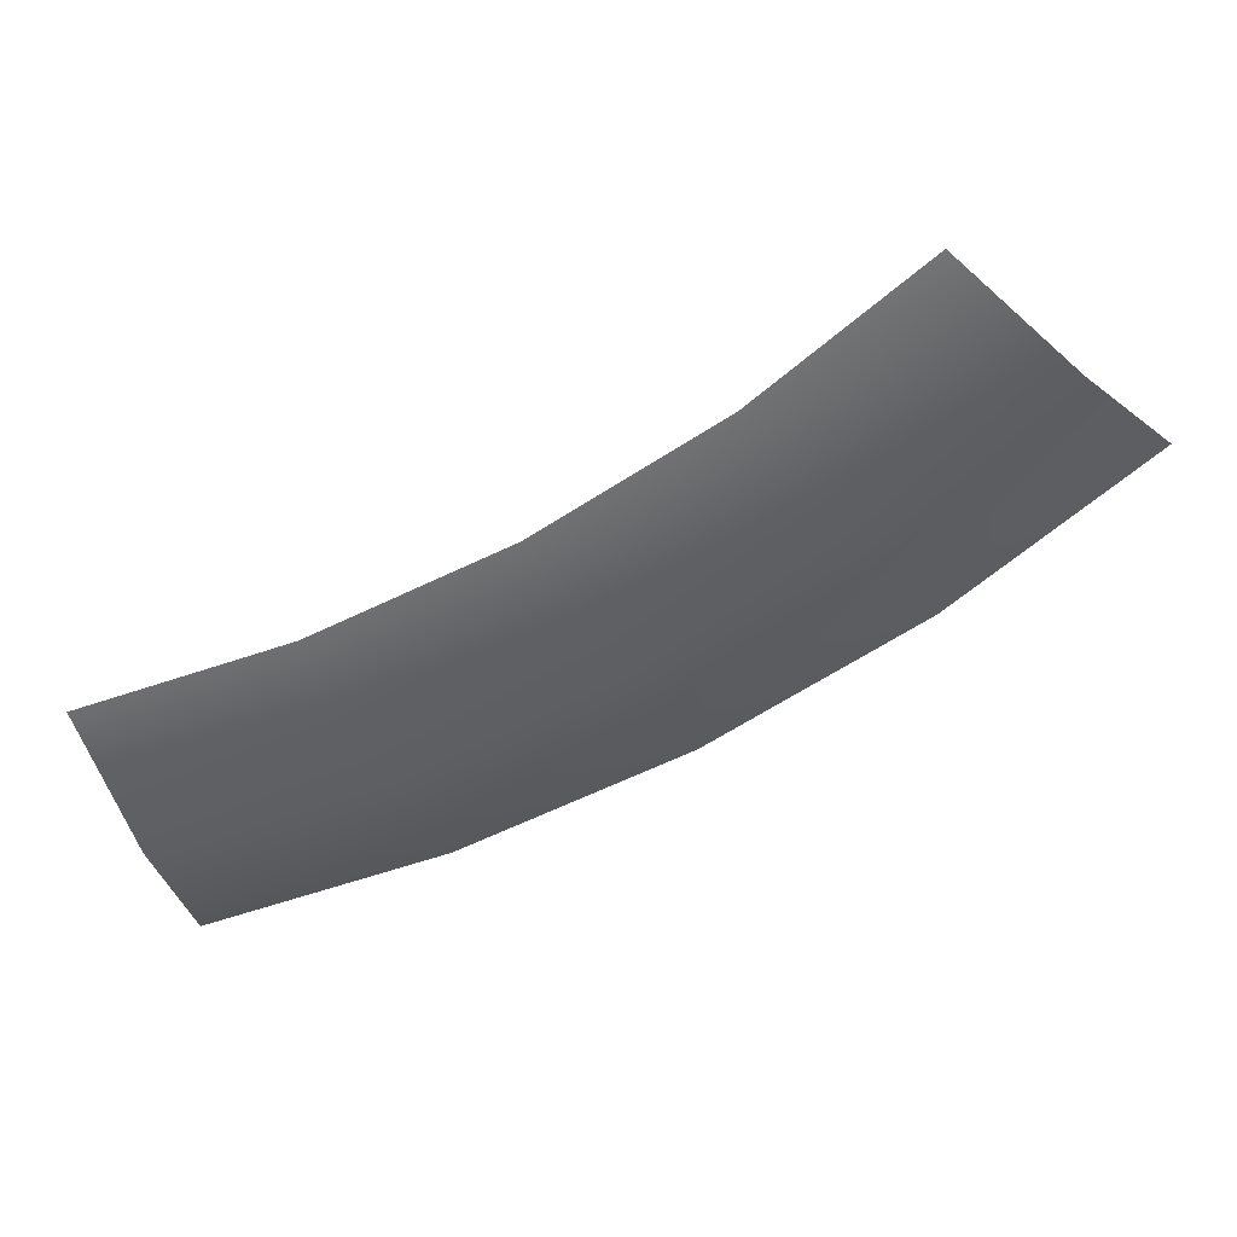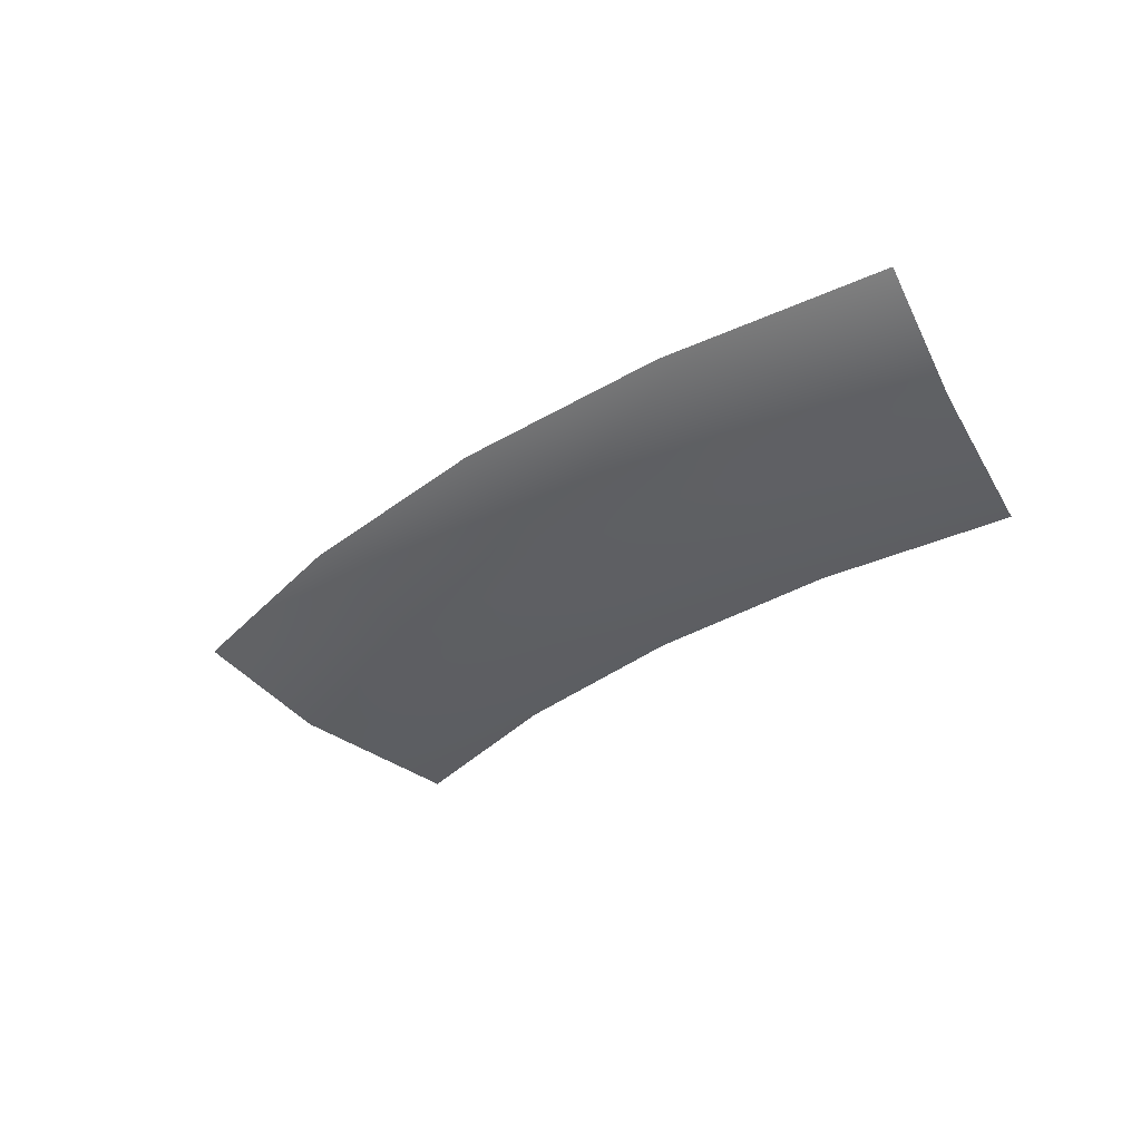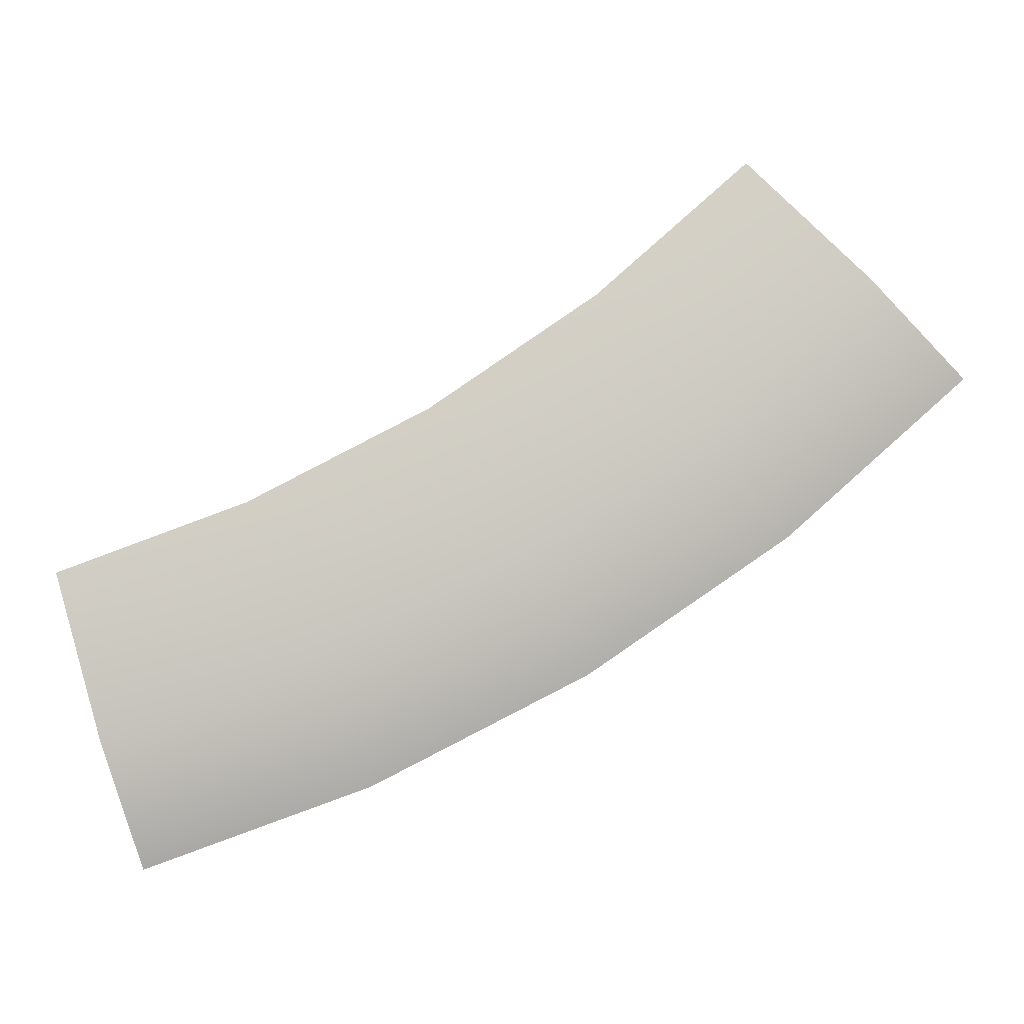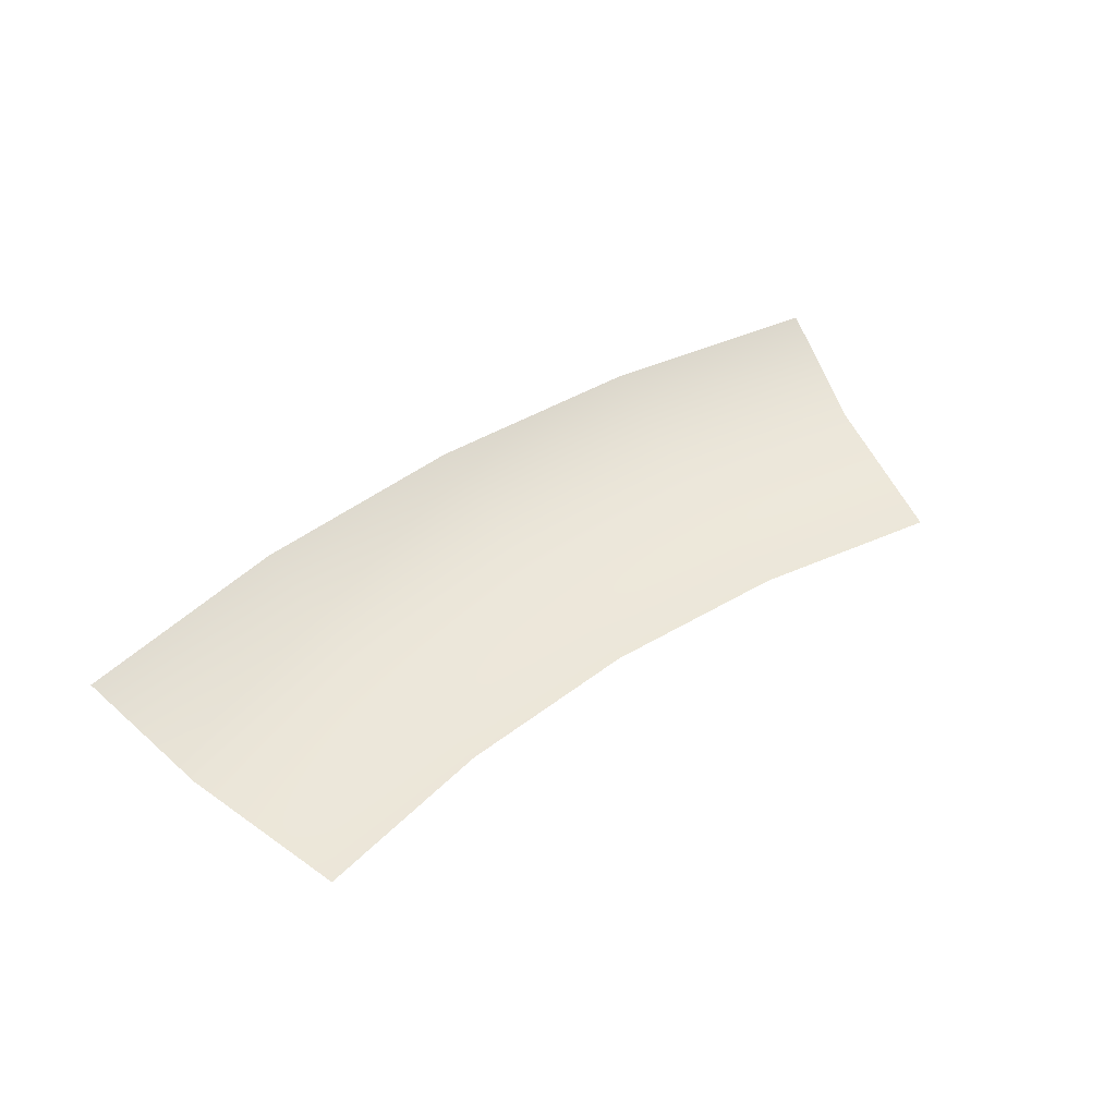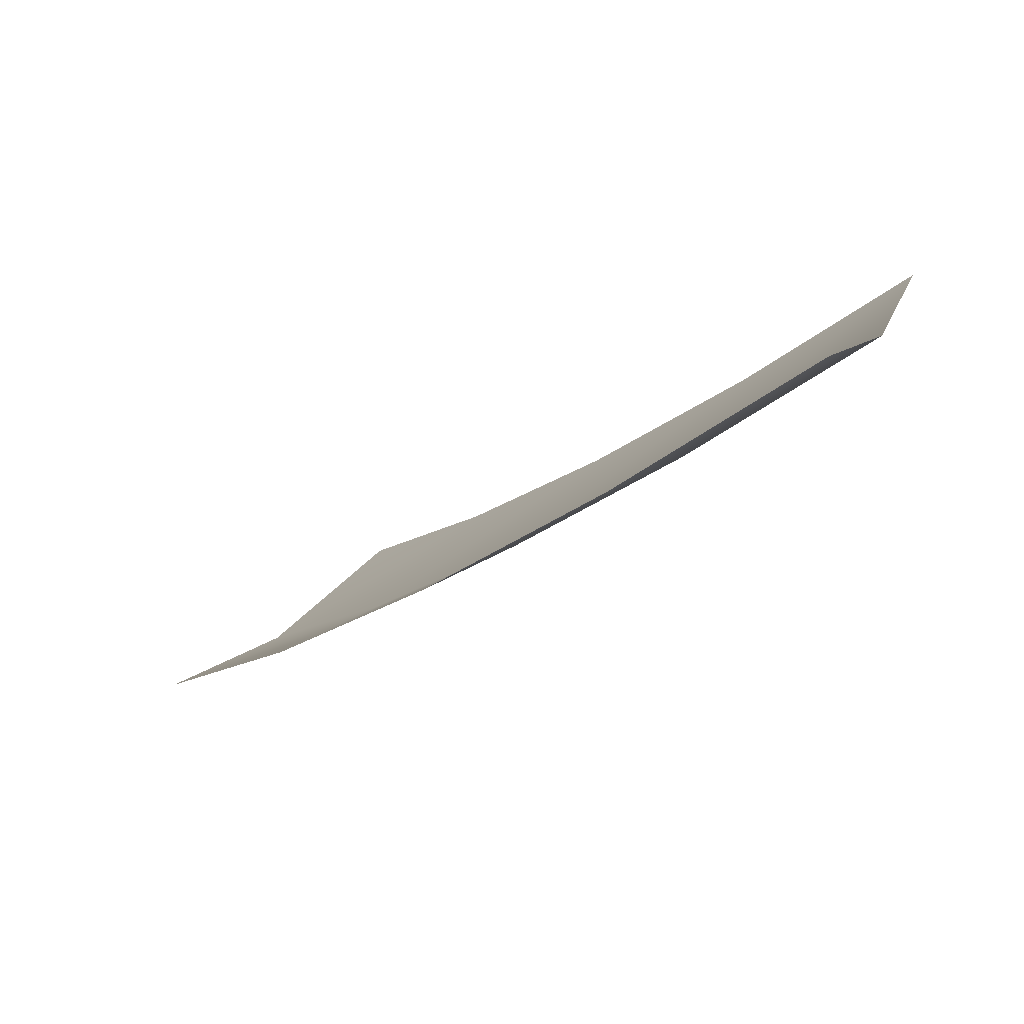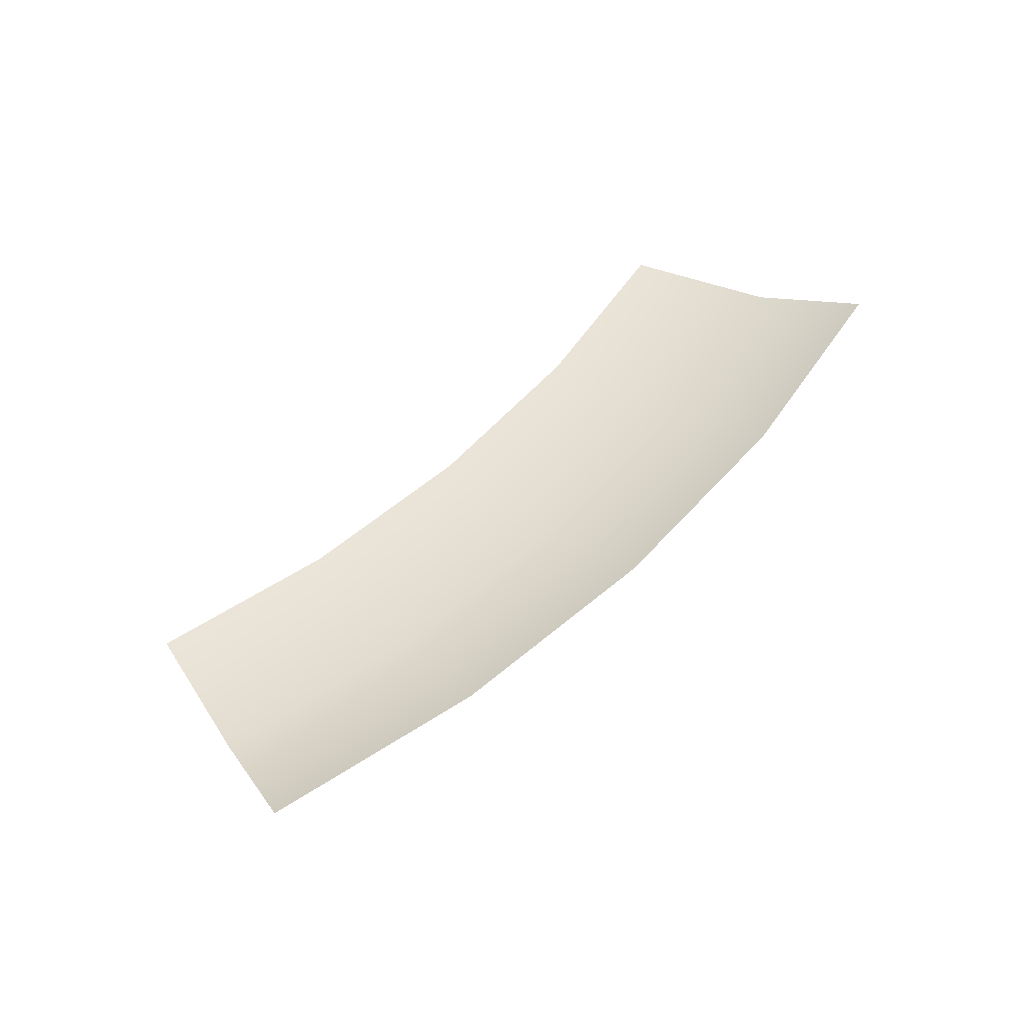
<metadata>
{"format":"obj","ext":"obj","renderer":"f3d","projection":"perspective","resolution":1024,"background":"white","views":[{"elev":30.1,"azim":179.0,"up":"+Y"},{"elev":-33.6,"azim":13.4,"up":"+Z"},{"elev":-16.2,"azim":-172.2,"up":"+Y"},{"elev":41.9,"azim":110.3,"up":"+Z"},{"elev":-67.2,"azim":40.9,"up":"+Y"},{"elev":55.4,"azim":-75.6,"up":"+Z"}]}
</metadata>
<code>
v -0.2531 -0.3311 -0.2153
v -0.2401 -0.3085 -0.2274
v -0.1982 -0.3291 -0.2274
v -0.2082 -0.3532 -0.2153
v -0.2226 -0.2782 -0.2338
v -0.1848 -0.2968 -0.2338
v -0.145 -0.3103 -0.2338
v -0.1541 -0.3442 -0.2274
v -0.1608 -0.3693 -0.2153
v -0.3324 -0.2705 -0.2153
v -0.314 -0.2521 -0.2274
v -0.2789 -0.2827 -0.2274
v -0.2948 -0.3034 -0.2153
v -0.2892 -0.2273 -0.2338
v -0.2576 -0.2549 -0.2338
f 1 2 3
f 1 3 4
f 2 5 6
f 2 6 3
f 3 6 7
f 3 7 8
f 4 3 8
f 4 8 9
f 10 11 12
f 10 12 13
f 11 14 15
f 11 15 12
f 12 15 5
f 12 5 2
f 13 12 2
f 13 2 1

</code>
